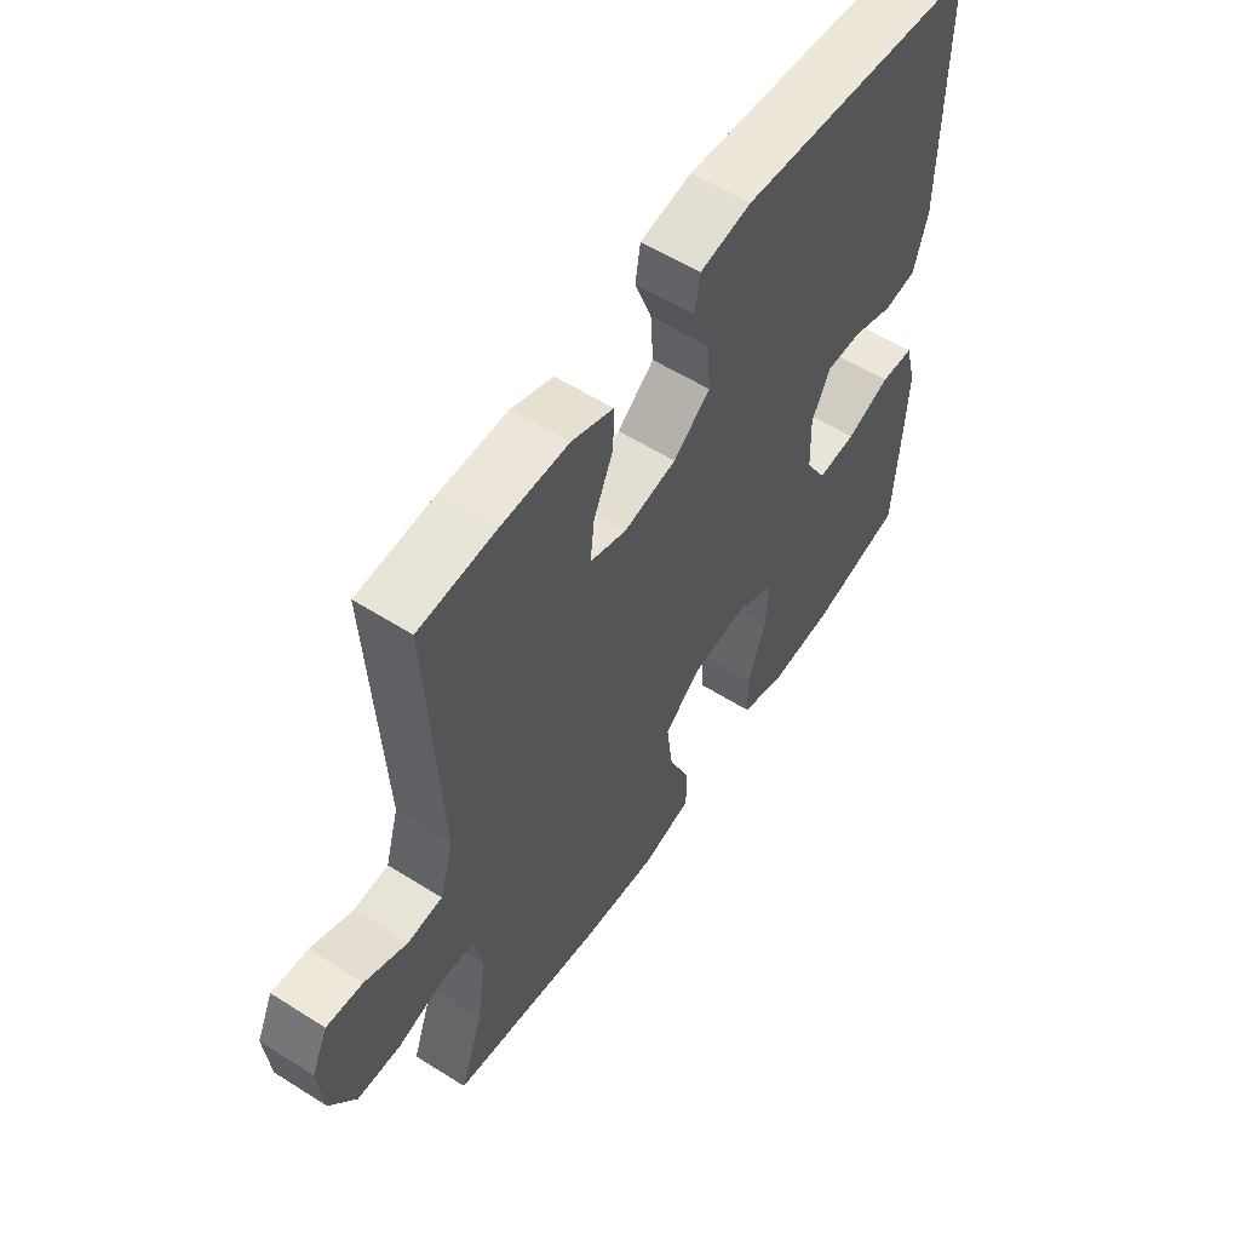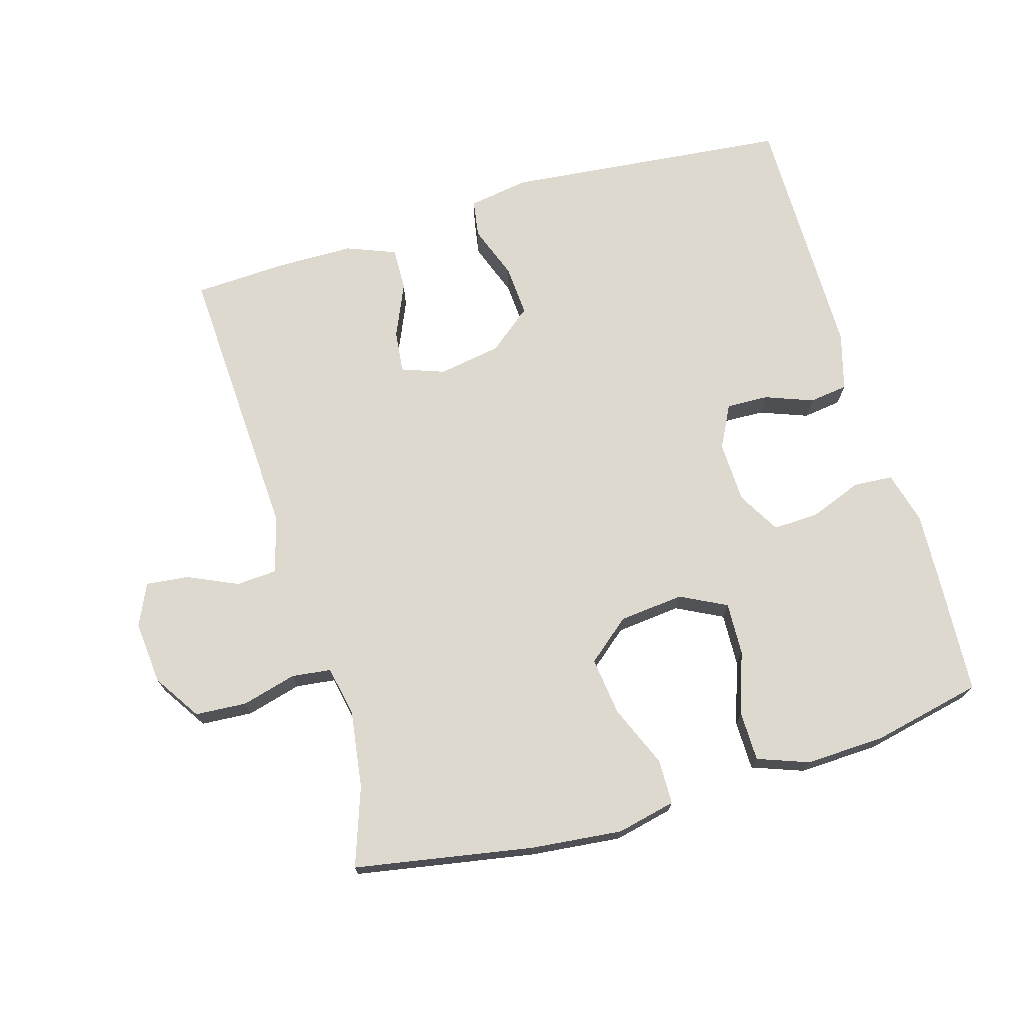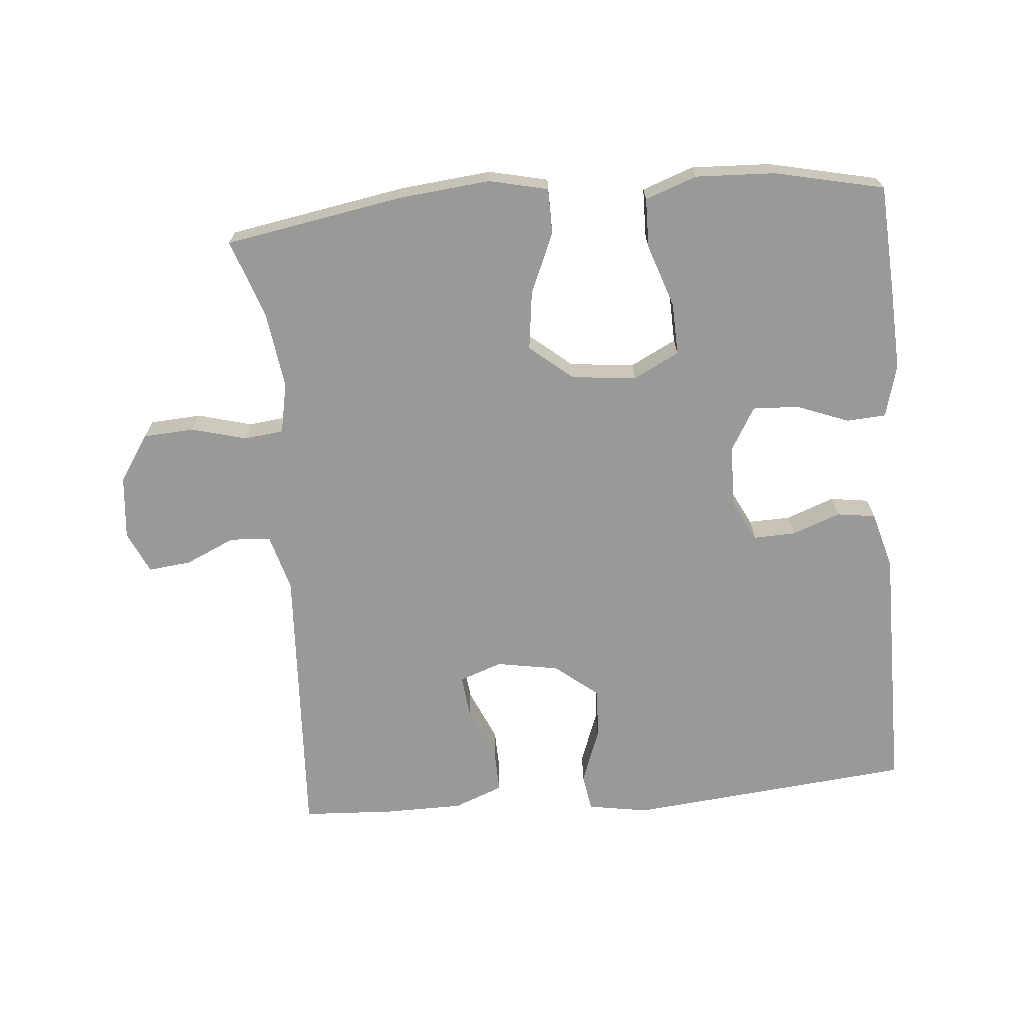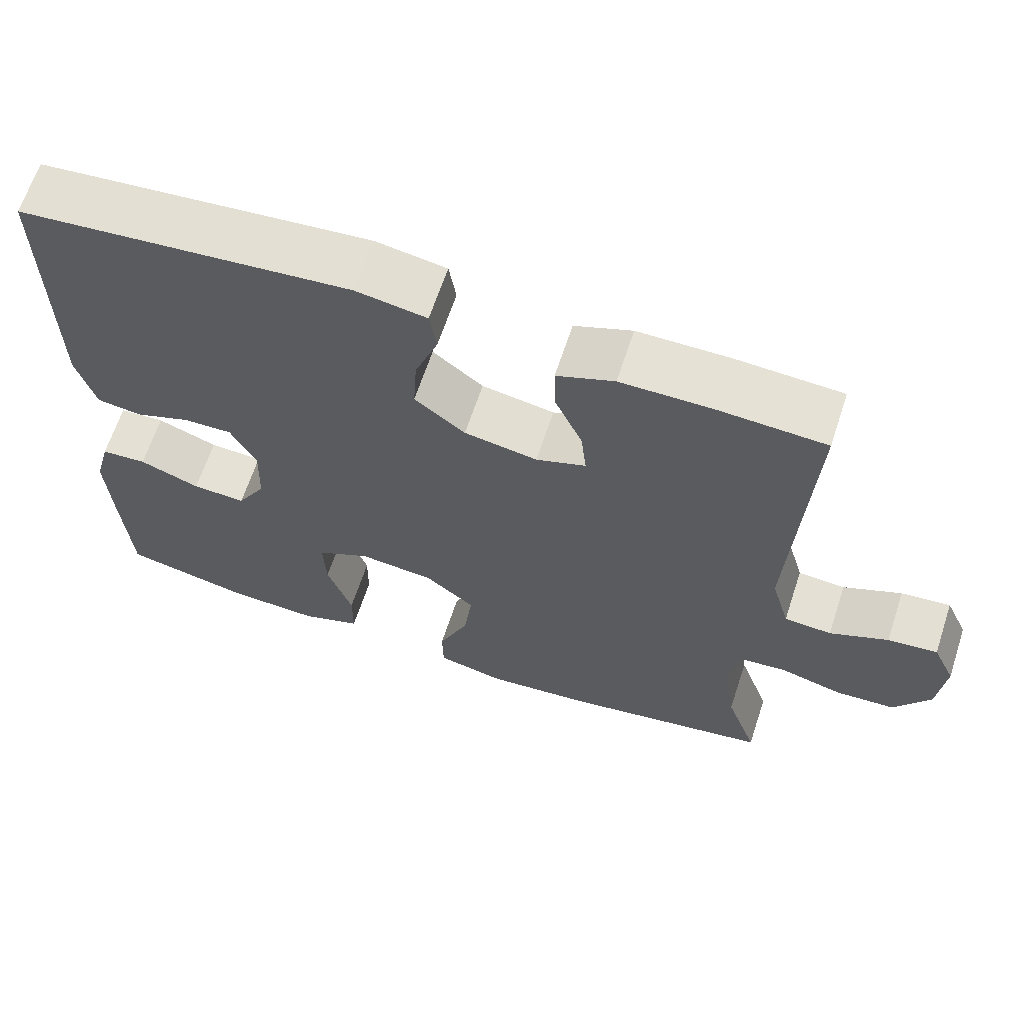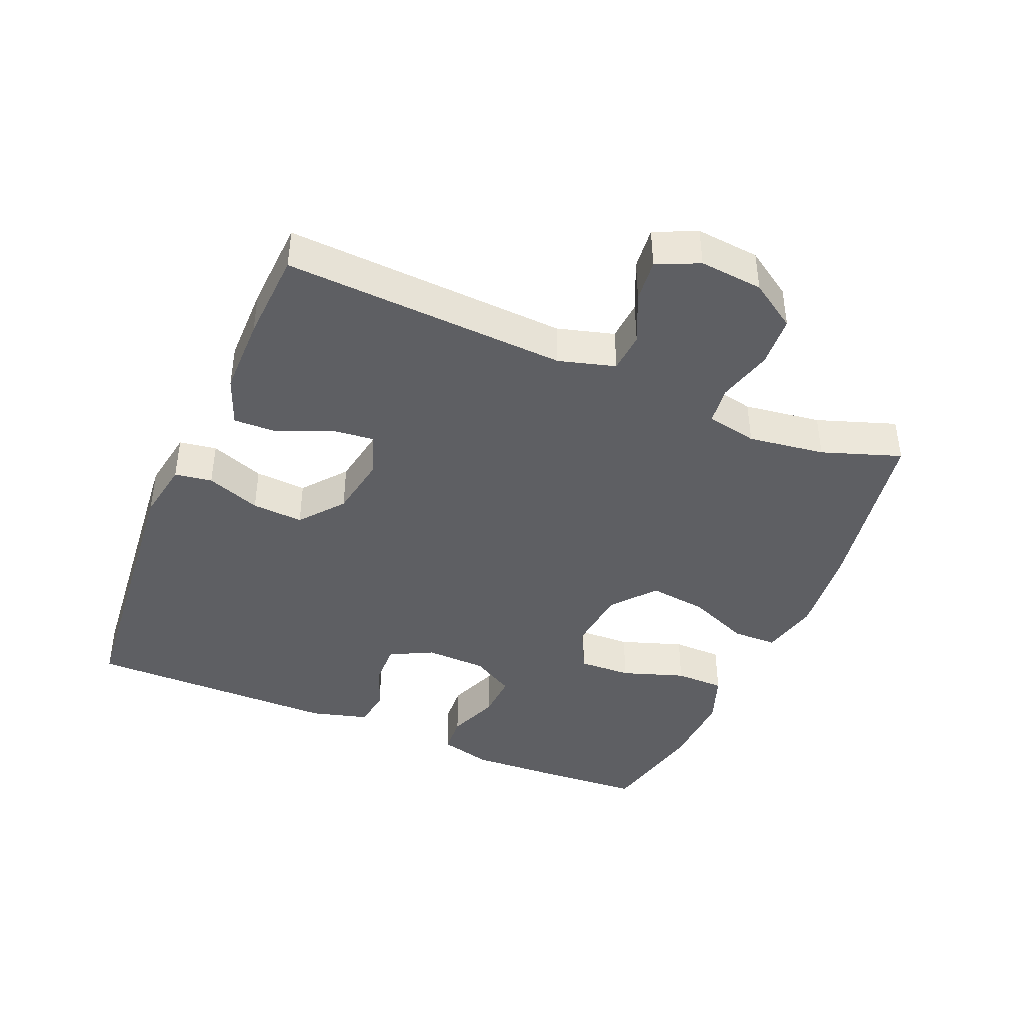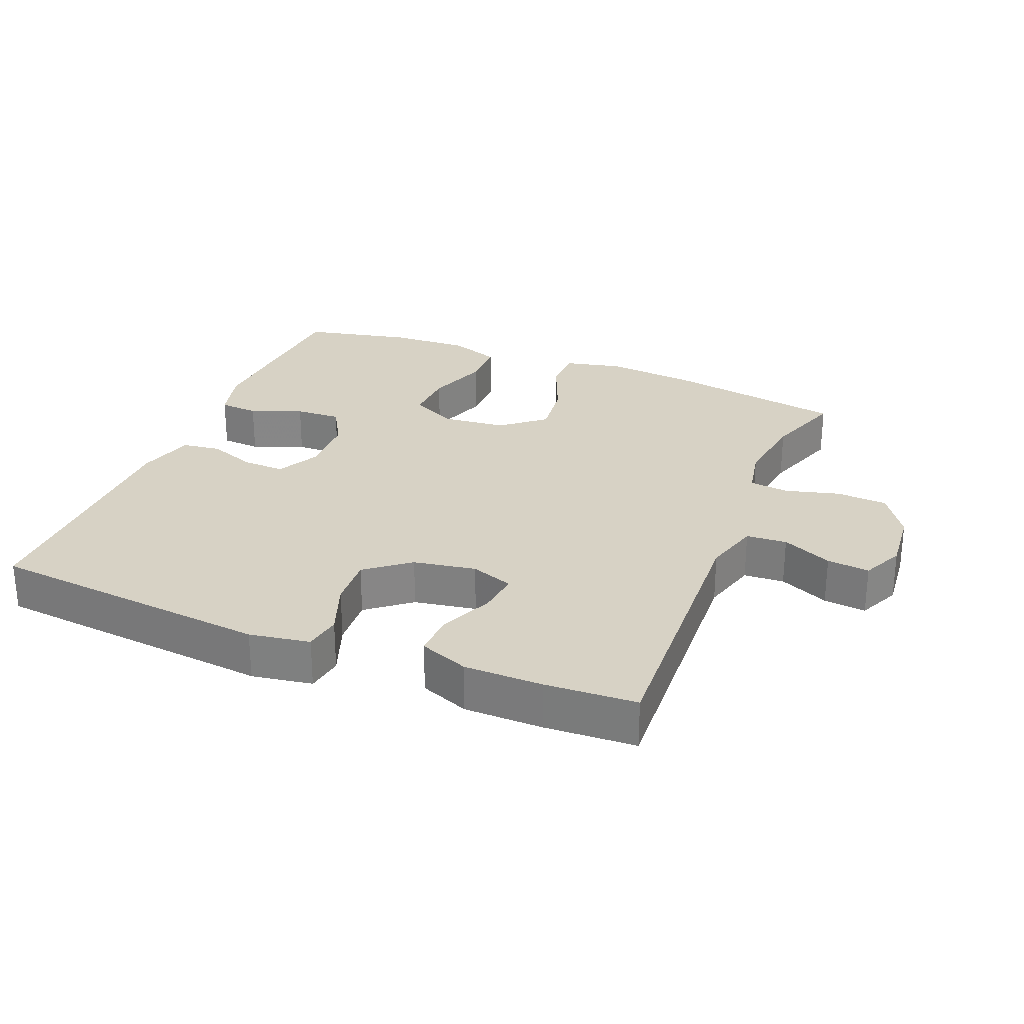
<metadata>
{"format":"obj","ext":"obj","renderer":"f3d","projection":"perspective","resolution":1024,"background":"white","views":[{"elev":57.0,"azim":123.4,"up":"+Z"},{"elev":71.8,"azim":163.7,"up":"+Y"},{"elev":-68.8,"azim":-175.1,"up":"+Y"},{"elev":64.9,"azim":18.2,"up":"+Z"},{"elev":-41.8,"azim":67.0,"up":"+Y"},{"elev":27.6,"azim":22.1,"up":"+Y"}]}
</metadata>
<code>
v 0.5 0.07 -0.5
v 0.232 0.07 -0.547
v 0.095 0.07 -0.561
v 0.007 0.07 -0.541
v 0.006 0.07 -0.474
v 0.045 0.07 -0.381
v 0.056 0.07 -0.294
v -0.008 0.07 -0.241
v -0.105 0.07 -0.231
v -0.174 0.07 -0.266
v -0.171 0.07 -0.345
v -0.139 0.07 -0.439
v -0.14 0.07 -0.513
v -0.217 0.07 -0.541
v -0.336 0.07 -0.536
v -0.5 0.07 -0.5
v -0.51 0.07 -0.336
v -0.516 0.07 -0.215
v -0.495 0.07 -0.136
v -0.436 0.07 -0.132
v -0.358 0.07 -0.162
v -0.289 0.07 -0.165
v -0.252 0.07 -0.101
v -0.249 0.07 -0.009
v -0.282 0.07 0.055
v -0.345 0.07 0.053
v -0.417 0.07 0.026
v -0.475 0.07 0.034
v -0.499 0.07 0.12
v -0.5 0.07 0.5
v -0.073 0.07 0.542
v 0.018 0.07 0.527
v 0.027 0.07 0.471
v -0.003 0.07 0.39
v -0.008 0.07 0.313
v 0.057 0.07 0.261
v 0.151 0.07 0.245
v 0.215 0.07 0.268
v 0.208 0.07 0.332
v 0.173 0.07 0.412
v 0.171 0.07 0.477
v 0.245 0.07 0.506
v 0.363 0.07 0.507
v 0.5 0.07 0.5
v 0.478 0.07 0.075
v 0.502 0.07 -0.01
v 0.563 0.07 -0.014
v 0.638 0.07 0.02
v 0.702 0.07 0.027
v 0.731 0.07 -0.036
v 0.722 0.07 -0.131
v 0.676 0.07 -0.201
v 0.599 0.07 -0.206
v 0.517 0.07 -0.184
v 0.458 0.07 -0.191
v 0.443 0.07 -0.267
v 0.459 0.07 -0.382
v 0.5 0 -0.5
v 0.232 0 -0.547
v 0.095 0 -0.561
v 0.007 0 -0.541
v 0.006 0 -0.474
v 0.045 0 -0.381
v 0.056 0 -0.294
v -0.008 0 -0.241
v -0.105 0 -0.231
v -0.174 0 -0.266
v -0.171 0 -0.345
v -0.139 0 -0.439
v -0.14 0 -0.513
v -0.217 0 -0.541
v -0.336 0 -0.536
v -0.5 0 -0.5
v -0.51 0 -0.336
v -0.516 0 -0.215
v -0.495 0 -0.136
v -0.436 0 -0.132
v -0.358 0 -0.162
v -0.289 0 -0.165
v -0.252 0 -0.101
v -0.249 0 -0.009
v -0.282 0 0.055
v -0.345 0 0.053
v -0.417 0 0.026
v -0.475 0 0.034
v -0.499 0 0.12
v -0.5 0 0.5
v -0.073 0 0.542
v 0.018 0 0.527
v 0.027 0 0.471
v -0.003 0 0.39
v -0.008 0 0.313
v 0.057 0 0.261
v 0.151 0 0.245
v 0.215 0 0.268
v 0.208 0 0.332
v 0.173 0 0.412
v 0.171 0 0.477
v 0.245 0 0.506
v 0.363 0 0.507
v 0.5 0 0.5
v 0.478 0 0.075
v 0.502 0 -0.01
v 0.563 0 -0.014
v 0.638 0 0.02
v 0.702 0 0.027
v 0.731 0 -0.036
v 0.722 0 -0.131
v 0.676 0 -0.201
v 0.599 0 -0.206
v 0.517 0 -0.184
v 0.458 0 -0.191
v 0.443 0 -0.267
v 0.459 0 -0.382
f 51 52 53 54
f 51 54 55
f 50 51 55
f 47 48 49 50
f 46 47 50 55
f 45 46 55
f 44 45 55 56
f 42 43 44 56
f 39 40 41 42
f 38 39 42 56
f 31 32 33 34
f 31 34 35
f 30 31 35
f 29 30 35 36
f 26 27 28 29
f 25 26 29 36
f 18 19 20 21
f 18 21 22
f 17 18 22
f 16 17 22
f 15 16 22
f 14 15 22 23
f 11 12 13 14
f 10 11 14 23
f 3 4 5 6
f 3 6 7
f 57 1 2 3
f 57 3 7
f 37 38 56 57
f 37 57 7 8
f 24 25 36 37
f 24 37 8 9
f 9 10 23 24
f 111 110 109 108
f 112 111 108
f 112 108 107
f 107 106 105 104
f 112 107 104 103
f 112 103 102
f 113 112 102 101
f 113 101 100 99
f 99 98 97 96
f 113 99 96 95
f 91 90 89 88
f 92 91 88
f 92 88 87
f 93 92 87 86
f 86 85 84 83
f 93 86 83 82
f 78 77 76 75
f 79 78 75
f 79 75 74
f 79 74 73
f 79 73 72
f 80 79 72 71
f 71 70 69 68
f 80 71 68 67
f 63 62 61 60
f 64 63 60
f 60 59 58 114
f 64 60 114
f 114 113 95 94
f 65 64 114 94
f 94 93 82 81
f 66 65 94 81
f 81 80 67 66
f 1 58 59 2
f 2 59 60 3
f 3 60 61 4
f 4 61 62 5
f 5 62 63 6
f 6 63 64 7
f 7 64 65 8
f 8 65 66 9
f 9 66 67 10
f 10 67 68 11
f 11 68 69 12
f 12 69 70 13
f 13 70 71 14
f 14 71 72 15
f 15 72 73 16
f 16 73 74 17
f 17 74 75 18
f 18 75 76 19
f 19 76 77 20
f 20 77 78 21
f 21 78 79 22
f 22 79 80 23
f 23 80 81 24
f 24 81 82 25
f 25 82 83 26
f 26 83 84 27
f 27 84 85 28
f 28 85 86 29
f 29 86 87 30
f 30 87 88 31
f 31 88 89 32
f 32 89 90 33
f 33 90 91 34
f 34 91 92 35
f 35 92 93 36
f 36 93 94 37
f 37 94 95 38
f 38 95 96 39
f 39 96 97 40
f 40 97 98 41
f 41 98 99 42
f 42 99 100 43
f 43 100 101 44
f 44 101 102 45
f 45 102 103 46
f 46 103 104 47
f 47 104 105 48
f 48 105 106 49
f 49 106 107 50
f 50 107 108 51
f 51 108 109 52
f 52 109 110 53
f 53 110 111 54
f 54 111 112 55
f 55 112 113 56
f 56 113 114 57
f 57 114 58 1

</code>
